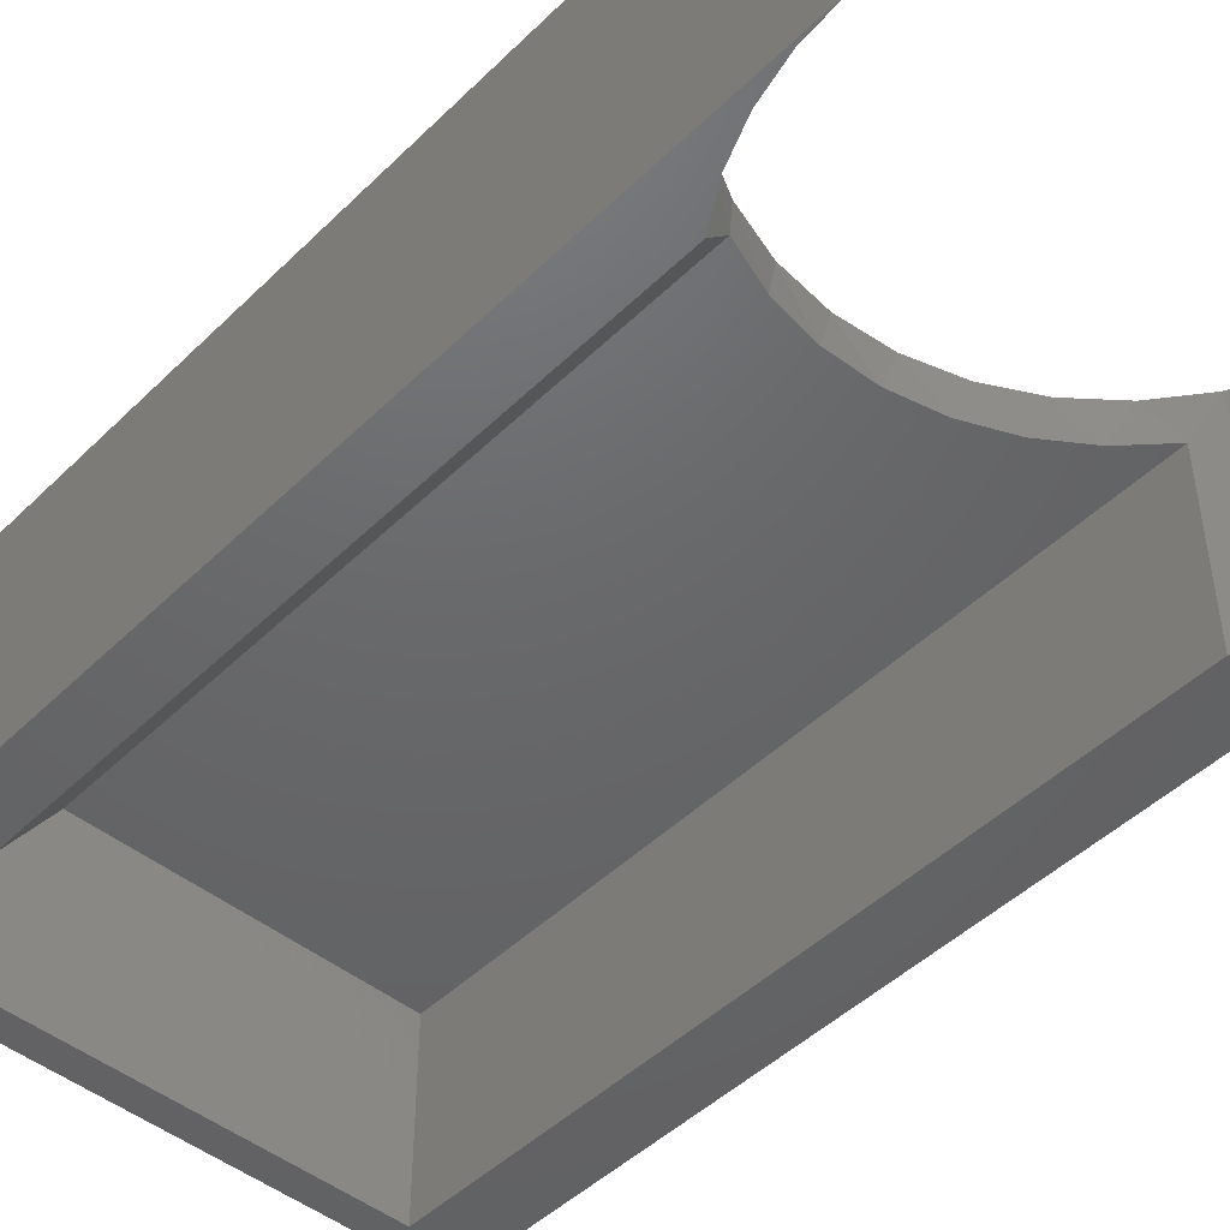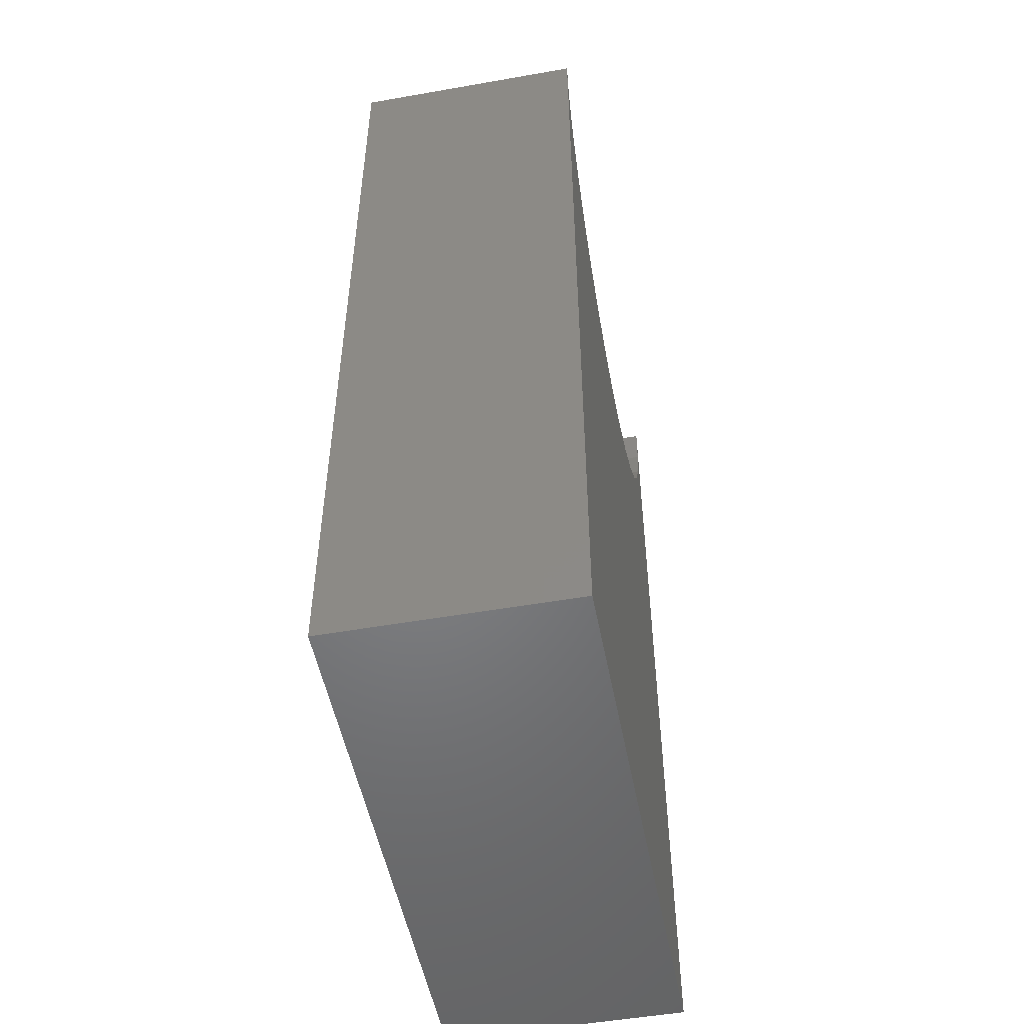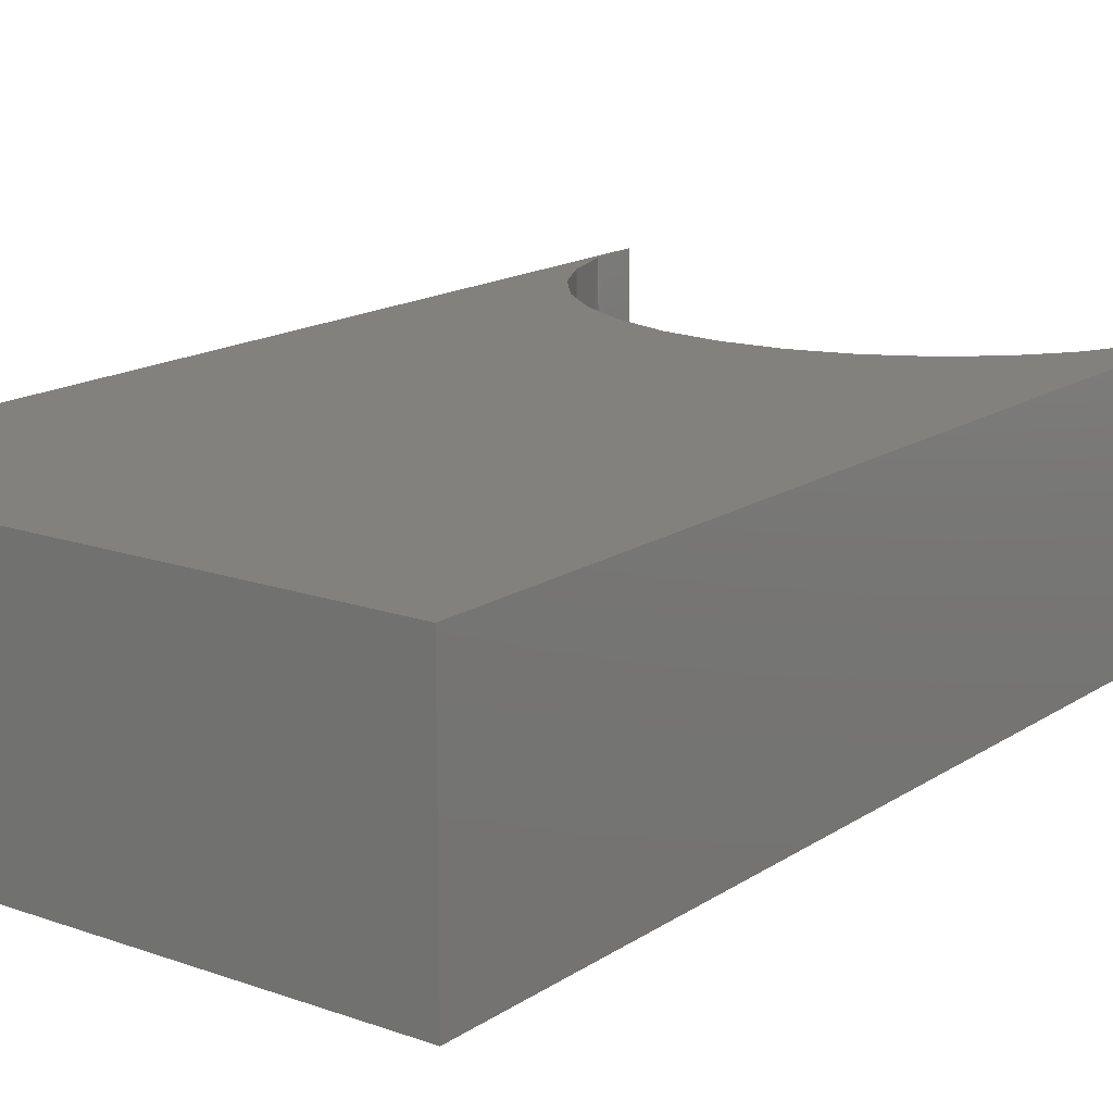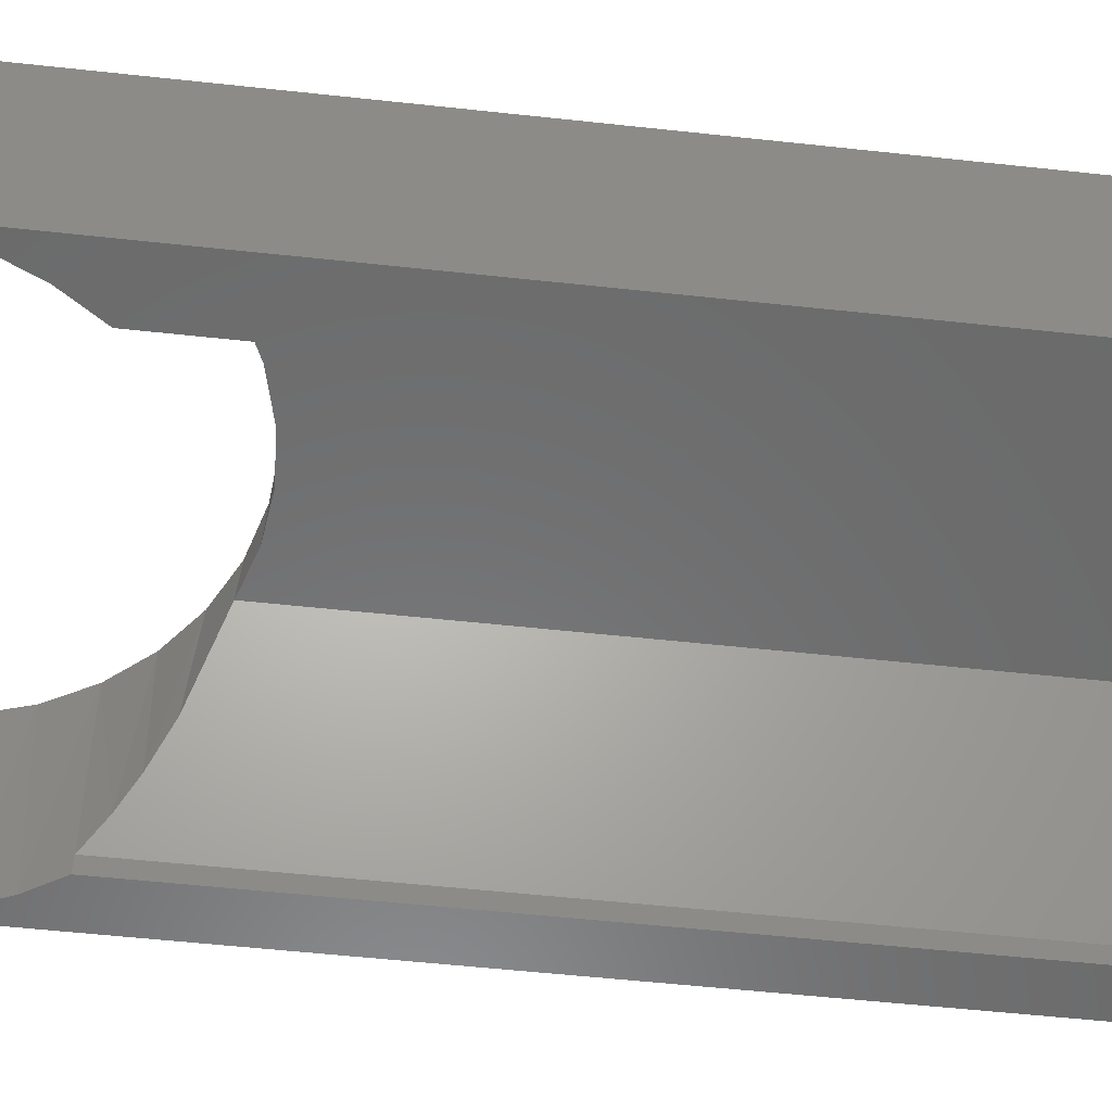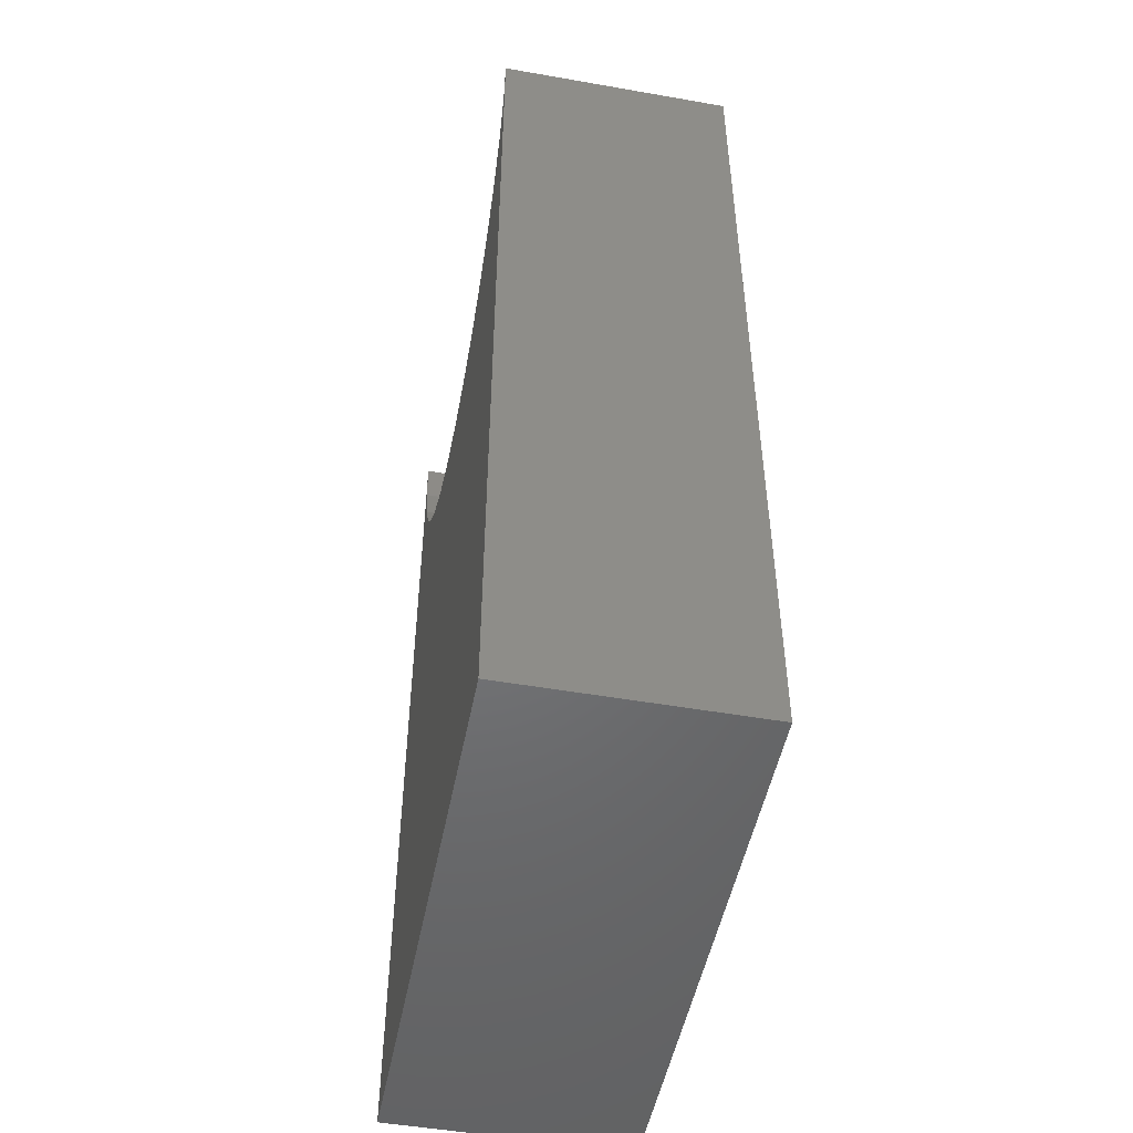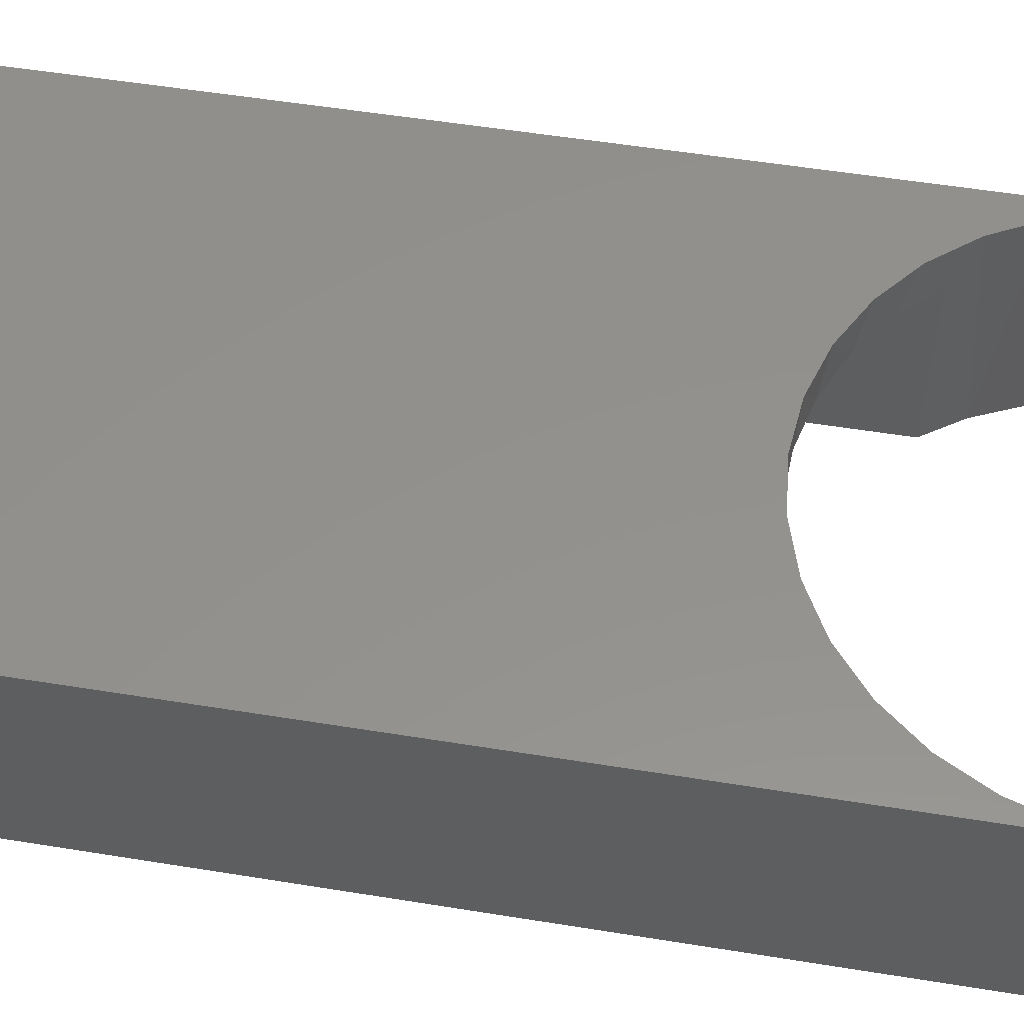
<metadata>
{"format":"stl","ext":"stl","renderer":"f3d","projection":"perspective","resolution":1024,"background":"white","views":[{"elev":-46.9,"azim":-42.4,"up":"+Y"},{"elev":-51.4,"azim":100.8,"up":"+Z"},{"elev":15.8,"azim":-143.4,"up":"+Y"},{"elev":-57.2,"azim":83.6,"up":"+Y"},{"elev":-49.9,"azim":-100.9,"up":"+Z"},{"elev":54.7,"azim":-80.3,"up":"+Y"}]}
</metadata>
<code>
# stl→obj: 48 verts, 92 faces
v -0.02121 1.562e-16 0.1392
v -0.0161 -0.25 0.1525
v -0.00474 1.64e-16 0.1935
v -0.03678 -0.25 0.1073
v -0.04796 1.476e-16 0.08918
v -0.1027 -0.04688 0.02815
v -0.08396 1.388e-16 0.04531
v -0.1278 1.299e-16 0.009311
v -0.1469 -0.04688 -0.002411
v -0.1779 1.214e-16 -0.01744
v -0.1961 -0.04688 -0.02426
v -0.2322 1.135e-16 -0.03391
v -0.2484 -0.04688 -0.03666
v -0.2887 1.066e-16 -0.03947
v -0.3021 -0.04688 -0.03916
v -0.3451 1.01e-16 -0.03391
v -0.3553 -0.04688 -0.03169
v -0.3994 9.679e-17 -0.01744
v -0.5561 9.679e-17 0.1392
v -0.5469 -0.25 0.1193
v -0.5293 9.42e-17 0.08918
v -0.5641 -0.25 0.161
v -0.5726 1.01e-16 0.1935
v -0.4062 -0.04688 -0.01451
v -0.4495 9.42e-17 0.009311
v -0.4603 -0.1298 0.01693
v -0.06488 -0.04688 0.06636
v -0.06488 -0.25 0.06636
v -0.4862 -0.1694 0.03839
v -0.4933 9.333e-17 0.04531
v -0.5048 -0.1979 0.05741
v -0.5234 -0.2266 0.08068
v -0.5234 -0.25 0.08068
v -0.003439 -0.25 0.2005
v 0.0008224 -0.25 0.25
v 0.0008224 1.753e-16 0.25
v -0.5746 -0.25 0.205
v -0.5781 1.066e-16 0.25
v -0.5781 -0.25 0.25
v -0.4062 -0.04688 -0.7188
v -0.06488 -0.04688 -0.7188
v -0.5234 -0.2266 -0.7188
v -0.5234 -0.25 -0.7188
v -0.06488 -0.25 -0.7188
v 0.0008224 -0.25 -0.75
v -0.5781 -0.25 -0.75
v 0.0008224 6.428e-17 -0.75
v -0.5781 0 -0.75
f 1 2 3
f 4 2 1
f 5 4 1
f 6 7 8
f 8 9 6
f 9 8 10
f 10 11 9
f 11 10 12
f 12 13 11
f 13 12 14
f 14 15 13
f 15 14 16
f 16 17 15
f 17 16 18
f 19 20 21
f 22 20 19
f 23 22 19
f 24 17 18
f 24 18 25
f 24 25 26
f 27 28 4
f 27 4 5
f 27 5 7
f 27 7 6
f 29 30 31
f 31 30 21
f 31 21 32
f 32 21 20
f 32 20 33
f 2 34 3
f 3 34 35
f 3 35 36
f 26 25 29
f 29 25 30
f 22 23 37
f 37 23 38
f 37 38 39
f 40 17 24
f 40 15 17
f 41 27 6
f 41 6 9
f 41 9 11
f 41 11 13
f 41 13 15
f 41 15 40
f 32 33 42
f 42 33 43
f 44 41 43
f 43 41 40
f 43 40 42
f 42 40 24
f 42 24 26
f 42 26 29
f 42 29 31
f 42 31 32
f 41 44 27
f 27 44 28
f 45 35 34
f 45 34 2
f 45 2 4
f 45 4 28
f 45 28 44
f 45 44 43
f 45 43 46
f 46 43 33
f 46 33 20
f 46 20 22
f 46 22 37
f 46 37 39
f 47 48 14
f 47 14 12
f 47 12 10
f 47 10 8
f 47 8 7
f 47 7 5
f 47 5 1
f 47 1 3
f 47 3 36
f 48 38 23
f 48 23 19
f 48 19 21
f 48 21 30
f 48 30 25
f 48 25 18
f 48 18 16
f 48 16 14
f 39 38 46
f 46 38 48
f 45 47 35
f 35 47 36
f 46 48 45
f 45 48 47

</code>
